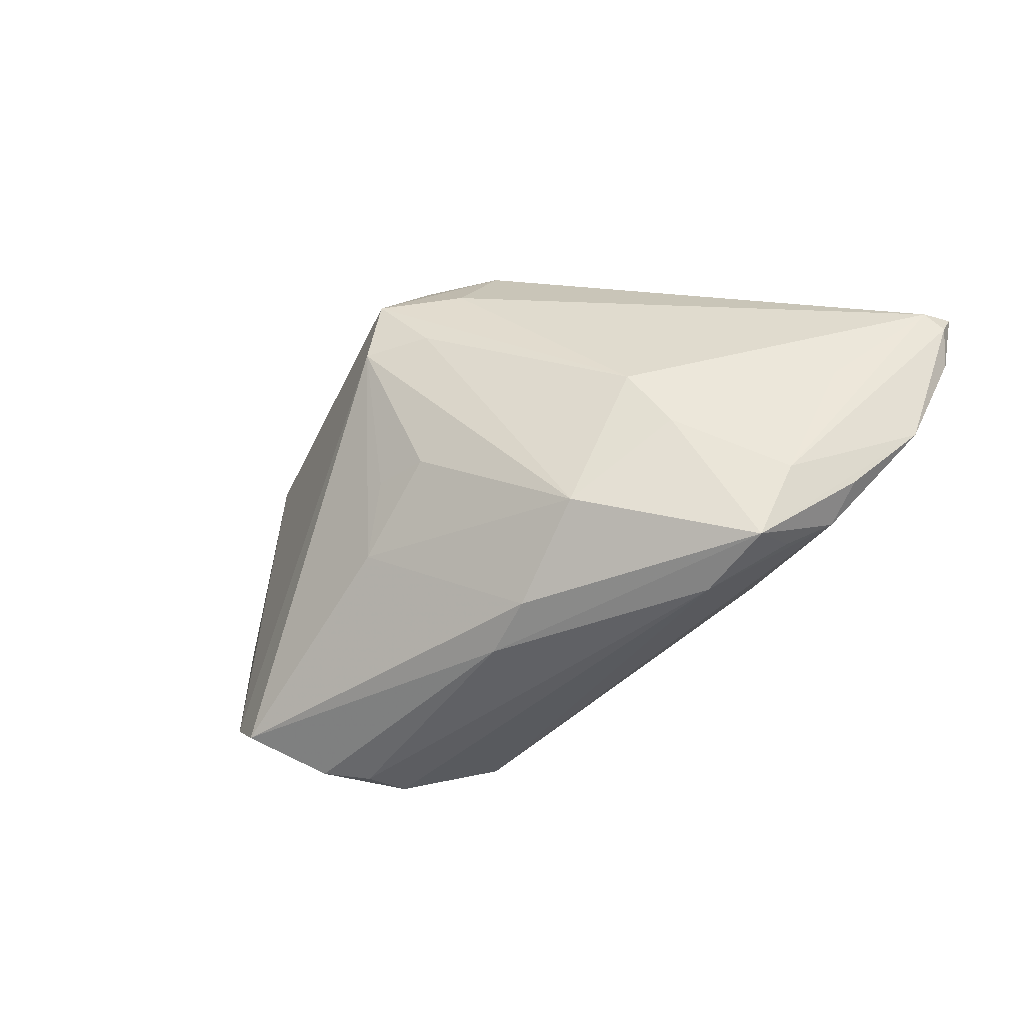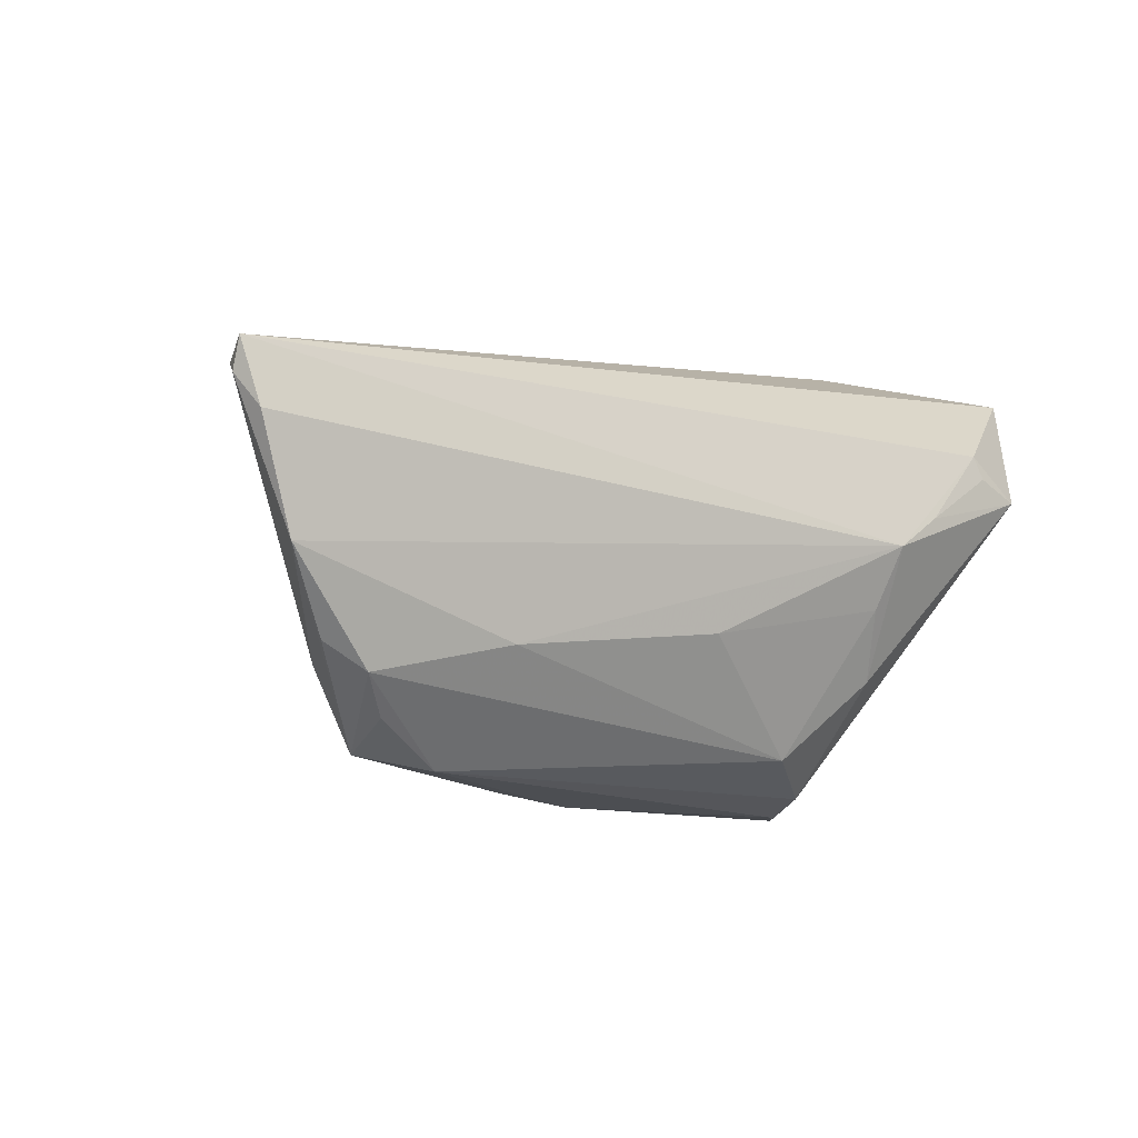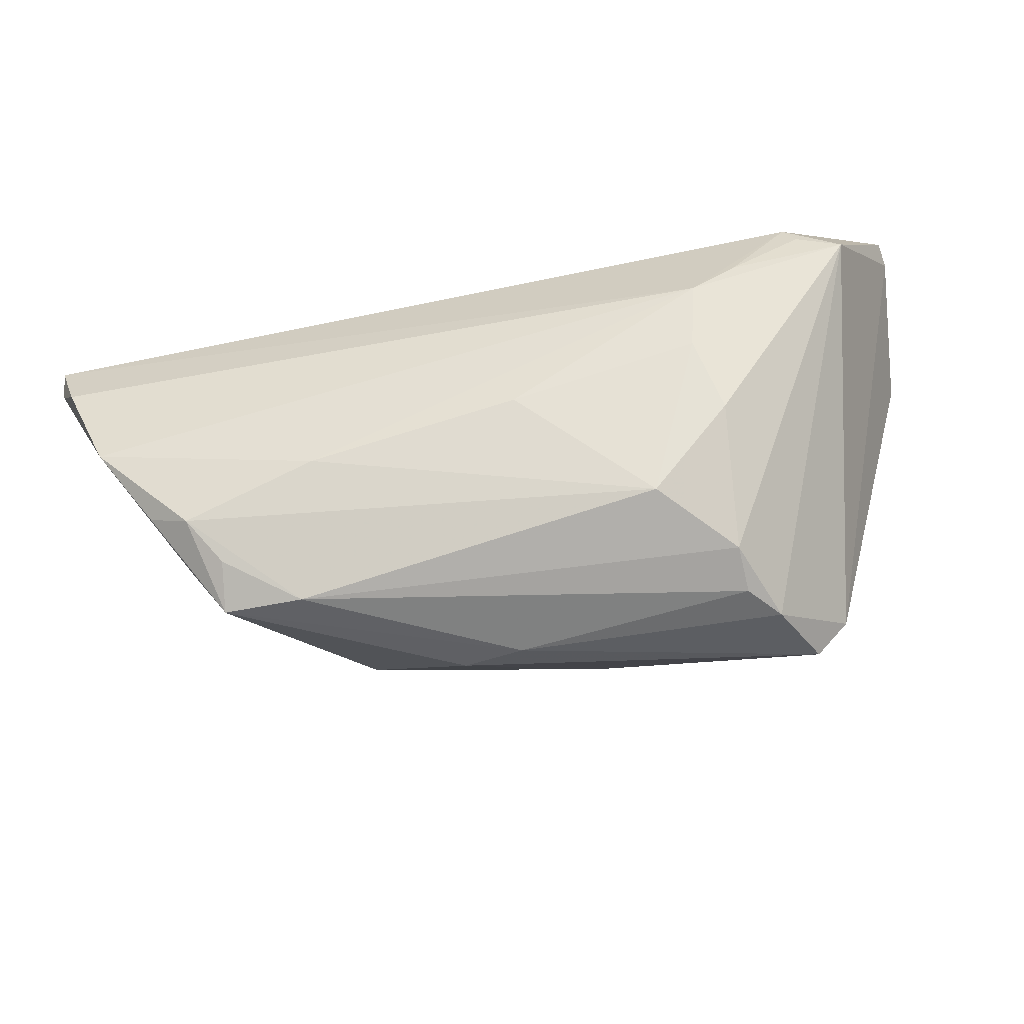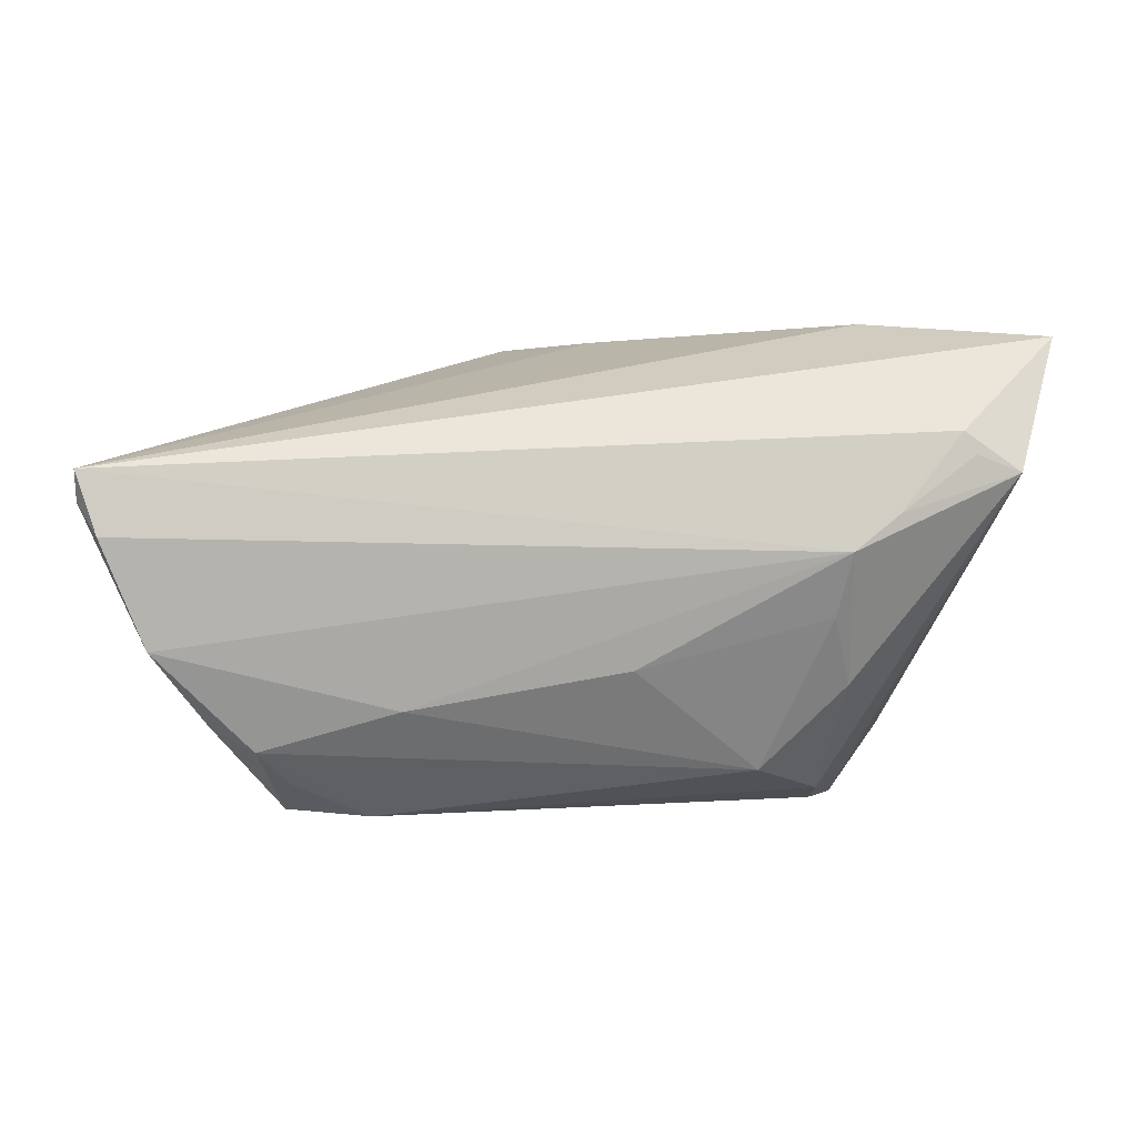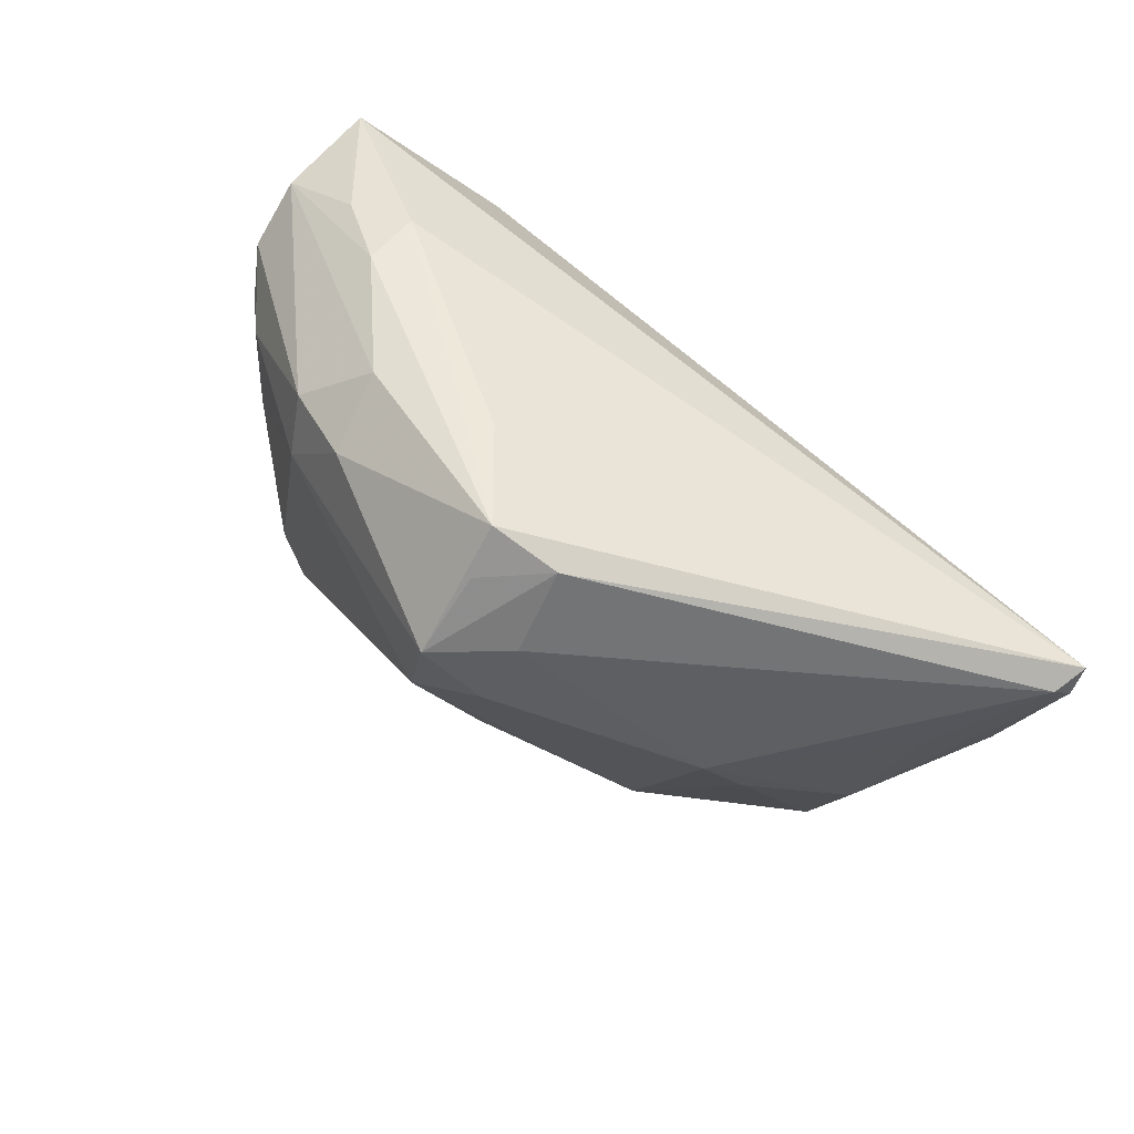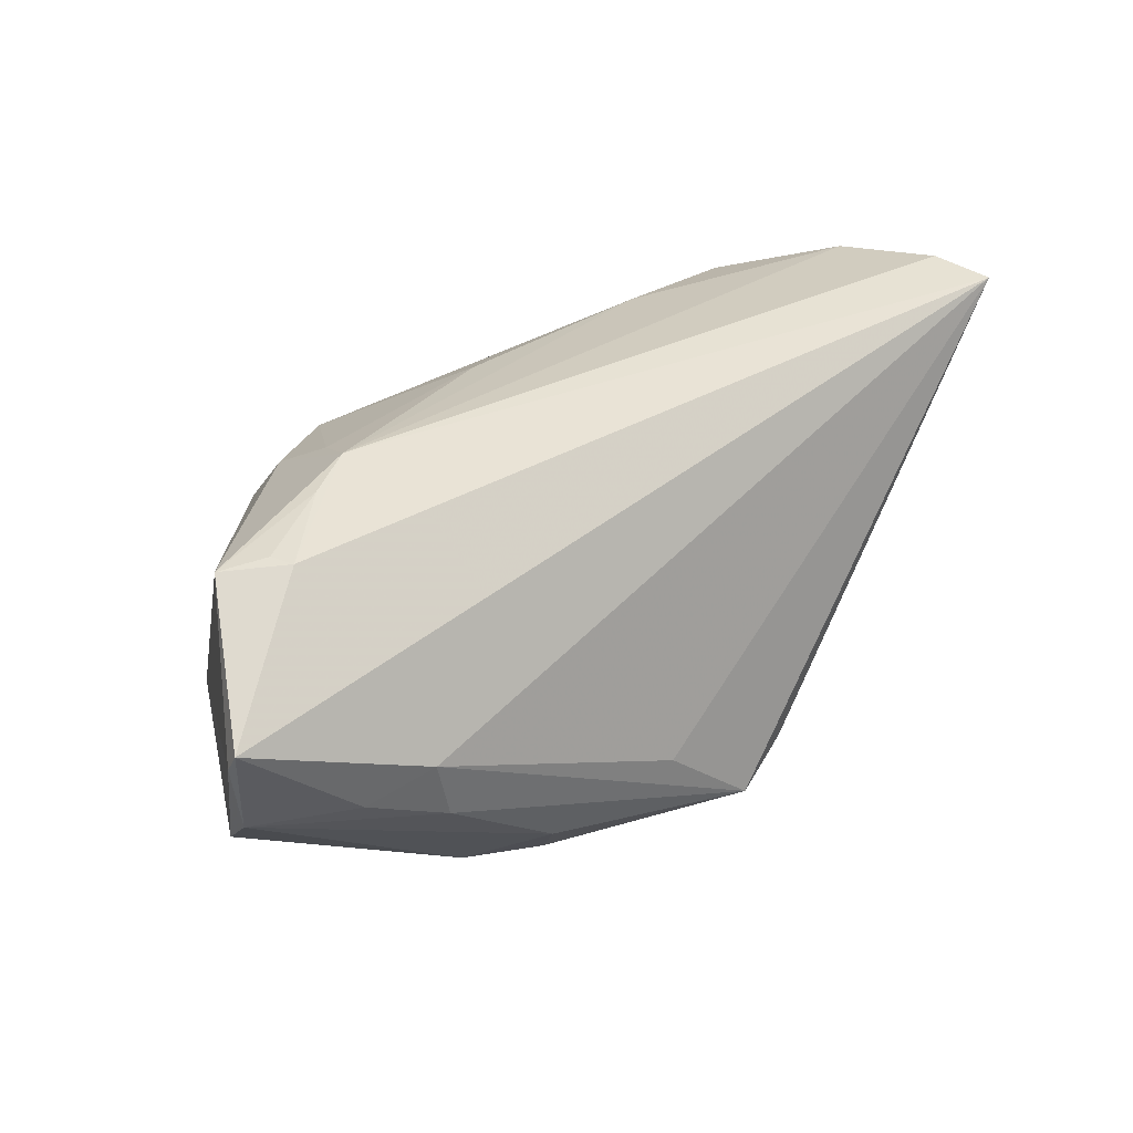
<metadata>
{"format":"obj","ext":"obj","renderer":"f3d","projection":"perspective","resolution":1024,"background":"white","views":[{"elev":-51.7,"azim":-130.0,"up":"+Y"},{"elev":-16.5,"azim":-31.8,"up":"+Y"},{"elev":-58.0,"azim":11.4,"up":"+Y"},{"elev":-3.4,"azim":-5.5,"up":"+Y"},{"elev":52.1,"azim":-133.6,"up":"+Y"},{"elev":38.1,"azim":148.0,"up":"+Z"}]}
</metadata>
<code>
v -0.04131 -0.02919 0.01267
v 0.04137 0.01083 0.02493
v 0.01558 0.02909 -0.01701
v 0.01674 -0.02768 0.01152
v 0.04973 0.01333 -0.01067
v -0.0001558 -0.01546 0.02157
v 0.03978 0.0137 0.02511
v -0.05786 -0.01337 0.02295
v -0.05098 -0.02215 0.01668
v -0.03143 -0.03344 0.007458
v -0.01283 -0.0317 -0.008607
v 0.0245 -0.009006 0.02185
v -0.004751 -0.03293 -0.006724
v 0.05459 0.02729 0.01377
v -0.001684 0.02988 -0.01254
v 0.05298 0.01816 -0.006892
v 0.03896 -0.02214 -0.01886
v 0.02629 -0.03176 -0.00398
v -0.02127 0.02632 -0.02057
v 0.04413 4.55e-06 -0.01565
v 0.03182 0.003544 0.02579
v -0.06619 0.007909 0.02592
v -0.04211 -0.03247 0.006754
v 0.05499 0.02575 0.01091
v 0.04736 0.008782 0.02383
v -0.003252 -0.01072 -0.02614
v 0.02362 0.01361 -0.02544
v -0.02636 -0.02498 -0.01169
v 0.05352 0.02447 0.0002588
v -0.05499 -0.005894 0.01169
v 0.003378 -0.01804 -0.02281
v -0.03959 -0.01546 -0.005167
v -0.04542 -0.02528 0.01744
v -0.02062 0.01595 -0.02655
v -0.01317 0.03027 -0.02342
v 0.03177 0.03027 0.003385
v -0.03742 -0.008096 -0.0106
v 0.02456 0.02196 -0.02253
v -0.01048 -0.01171 -0.02471
v 0.03442 -0.0273 -0.01947
v -0.01368 0.02435 -0.02741
v 0.02603 -0.03023 0.002064
v -0.06605 0.004146 0.0241
v 0.03013 -0.03111 -0.009095
v -0.009549 0.005808 -0.03453
v -0.0123 0.01495 -0.03465
v 0.04056 0.02899 0.0004451
v -0.02792 -0.02036 0.0204
v 0.02589 -0.001251 0.02615
v 0.04505 0.01201 -0.01443
v 0.03028 0.03027 -0.004783
v -0.06346 -8.808e-05 0.02615
v -0.06528 0.00624 0.0214
v -0.01722 0.006086 -0.02989
v 0.01315 0.02283 -0.02571
v -0.0478 -0.02287 0.007921
v 0.02739 -0.01701 0.01599
f 15 35 22
f 46 35 55
f 27 46 55
f 45 46 27
f 31 45 40
f 14 22 7
f 22 49 7
f 55 35 3
f 35 51 3
f 36 22 14
f 36 15 22
f 35 15 36
f 36 51 35
f 22 35 19
f 19 46 34
f 47 36 14
f 51 36 47
f 38 27 55
f 55 3 38
f 40 45 17
f 45 27 17
f 27 20 17
f 16 24 17
f 39 28 45
f 39 31 28
f 11 31 40
f 28 31 11
f 33 10 4
f 33 8 9
f 4 57 12
f 12 57 49
f 22 19 53
f 53 19 34
f 35 46 41
f 41 19 35
f 46 19 41
f 34 46 37
f 37 53 34
f 50 20 27
f 50 38 16
f 27 38 50
f 51 47 29
f 29 3 51
f 29 38 3
f 16 38 29
f 29 24 16
f 14 24 29
f 29 47 14
f 45 31 26
f 26 39 45
f 31 39 26
f 52 49 22
f 52 8 49
f 4 10 42
f 10 18 42
f 42 57 4
f 13 11 40
f 13 18 10
f 49 8 48
f 8 33 48
f 48 33 4
f 23 13 10
f 11 13 23
f 28 11 23
f 23 33 9
f 9 8 23
f 14 7 25
f 25 24 14
f 25 17 24
f 49 57 25
f 57 42 25
f 54 46 45
f 54 37 46
f 45 28 54
f 28 37 54
f 5 50 16
f 20 50 5
f 16 17 5
f 5 17 20
f 8 52 43
f 22 53 43
f 43 52 22
f 6 12 49
f 49 48 6
f 4 12 6
f 6 48 4
f 10 33 1
f 1 23 10
f 33 23 1
f 32 37 28
f 28 23 32
f 2 25 7
f 17 25 44
f 44 25 42
f 44 42 18
f 40 17 44
f 44 13 40
f 18 13 44
f 56 43 53
f 56 32 23
f 56 23 8
f 8 43 56
f 37 32 56
f 21 7 49
f 21 2 7
f 49 25 21
f 25 2 21
f 53 37 30
f 30 56 53
f 37 56 30

</code>
